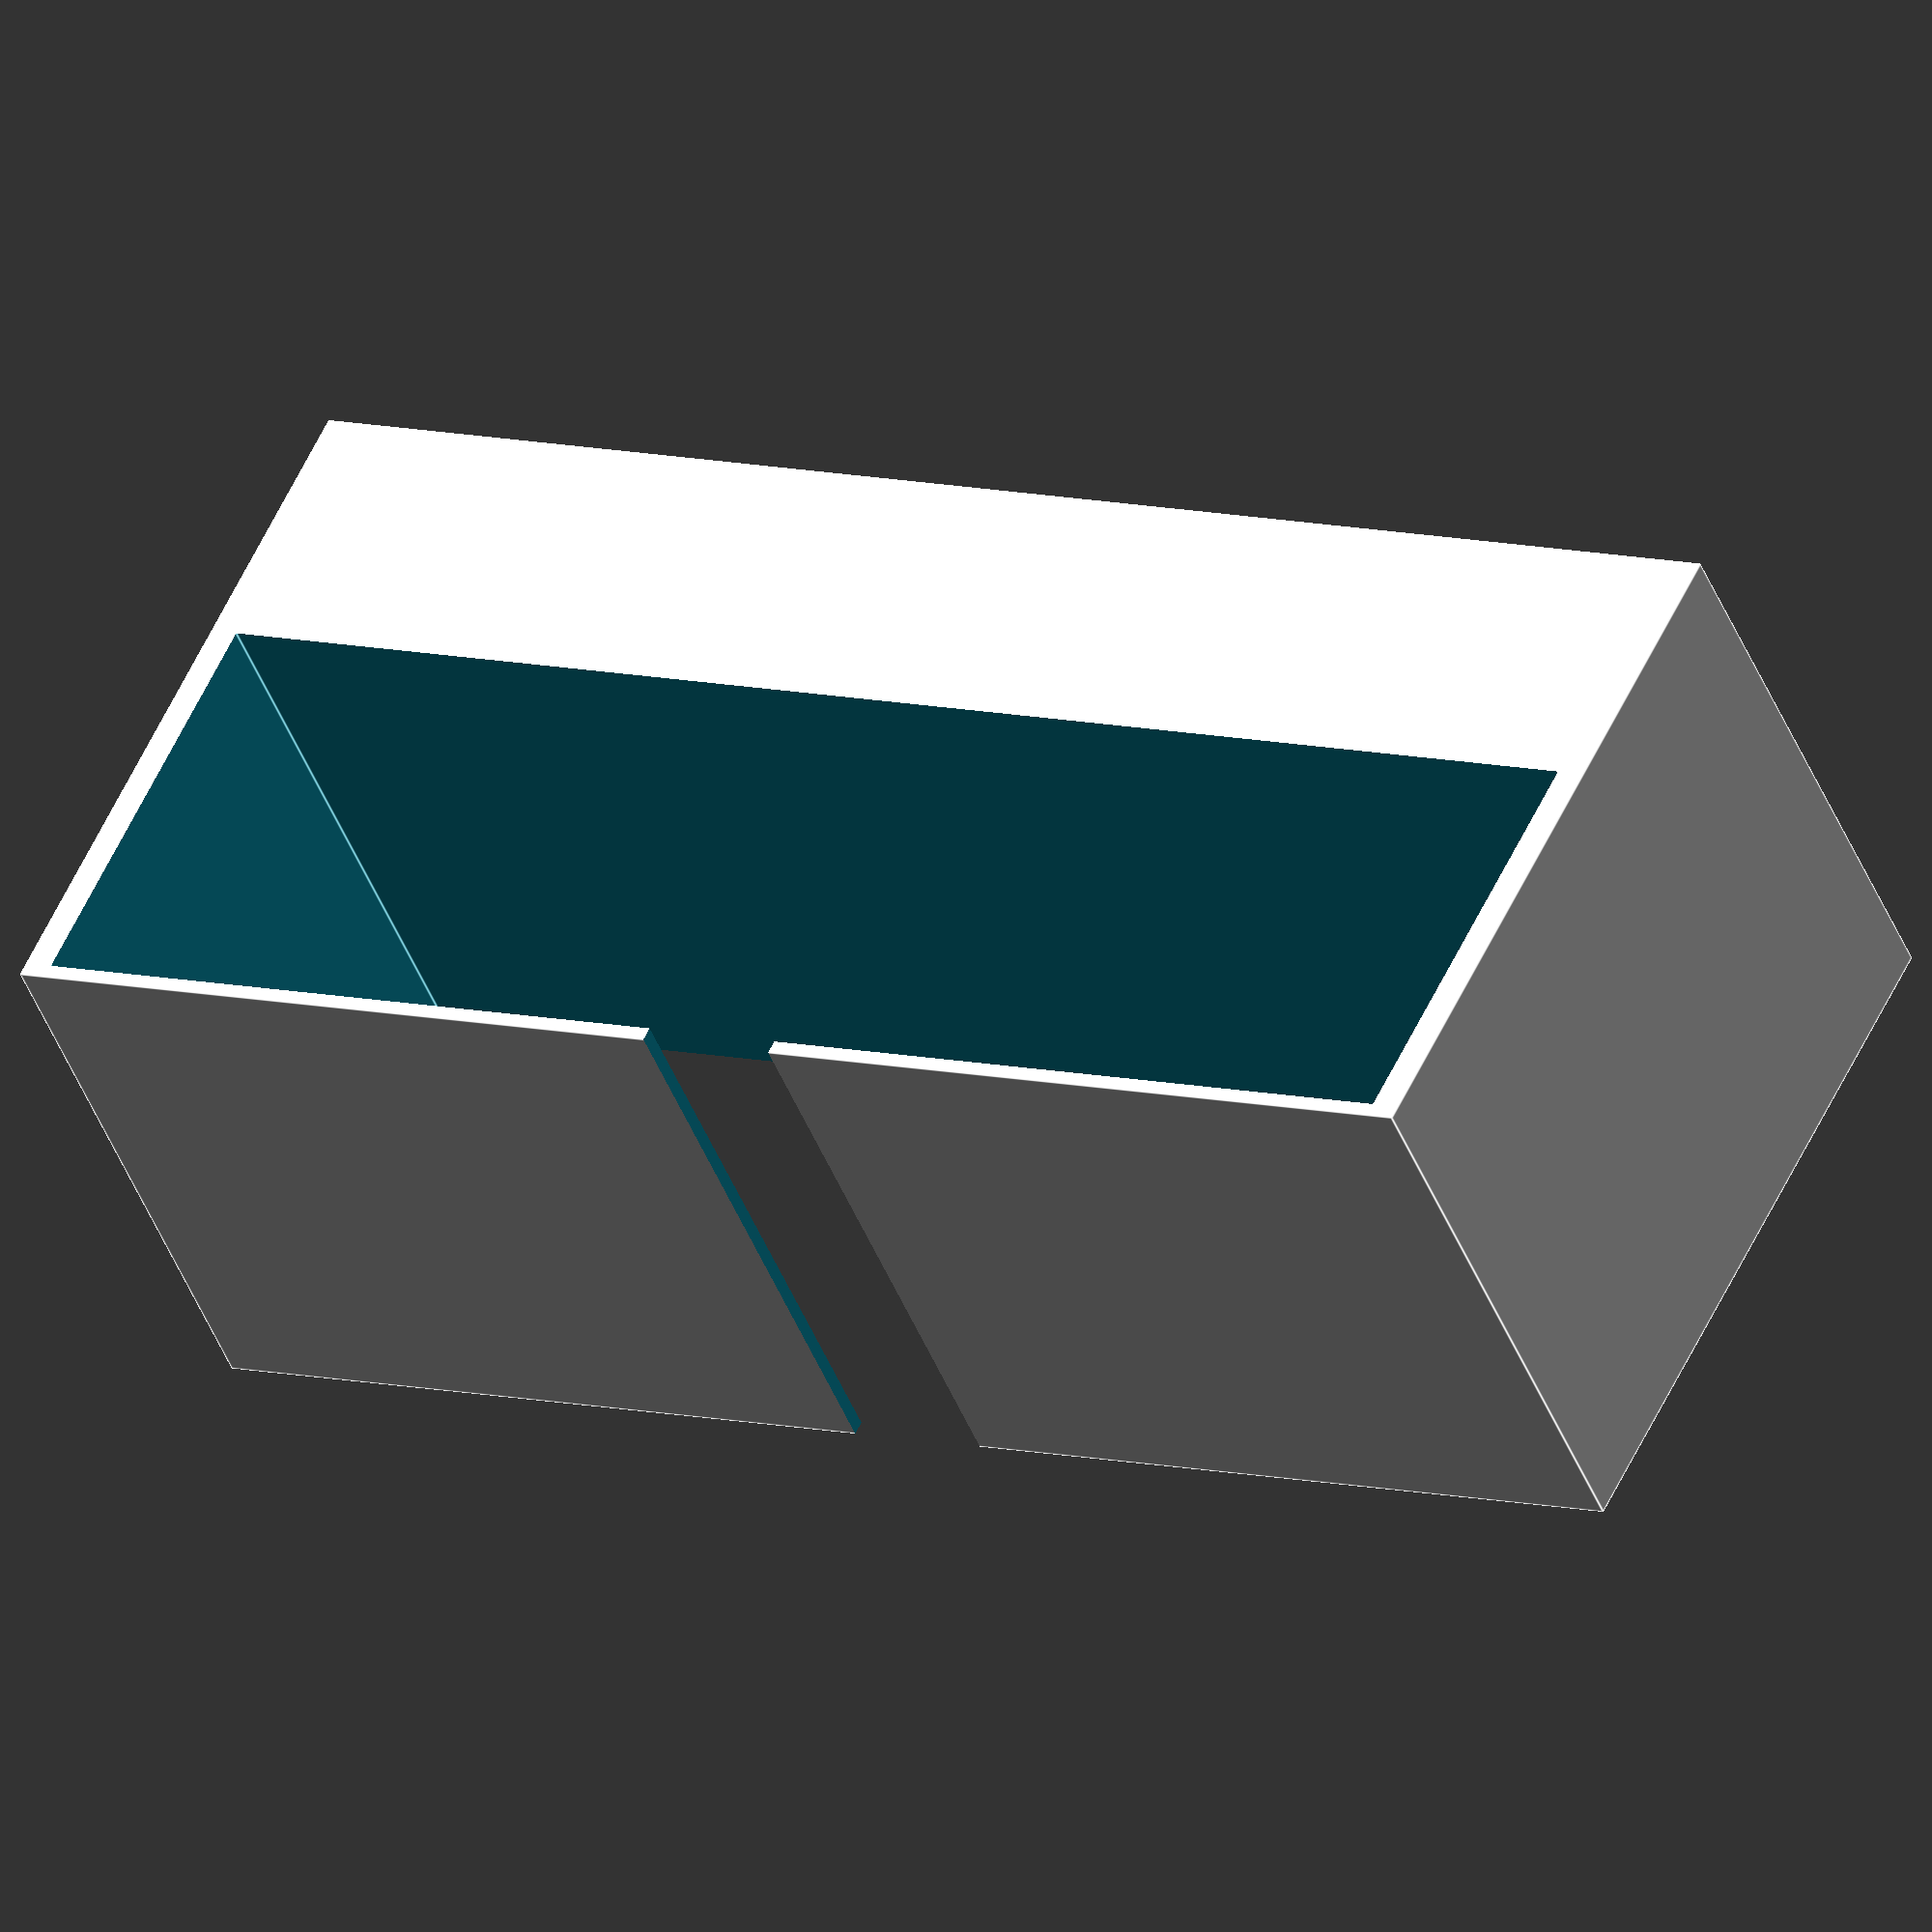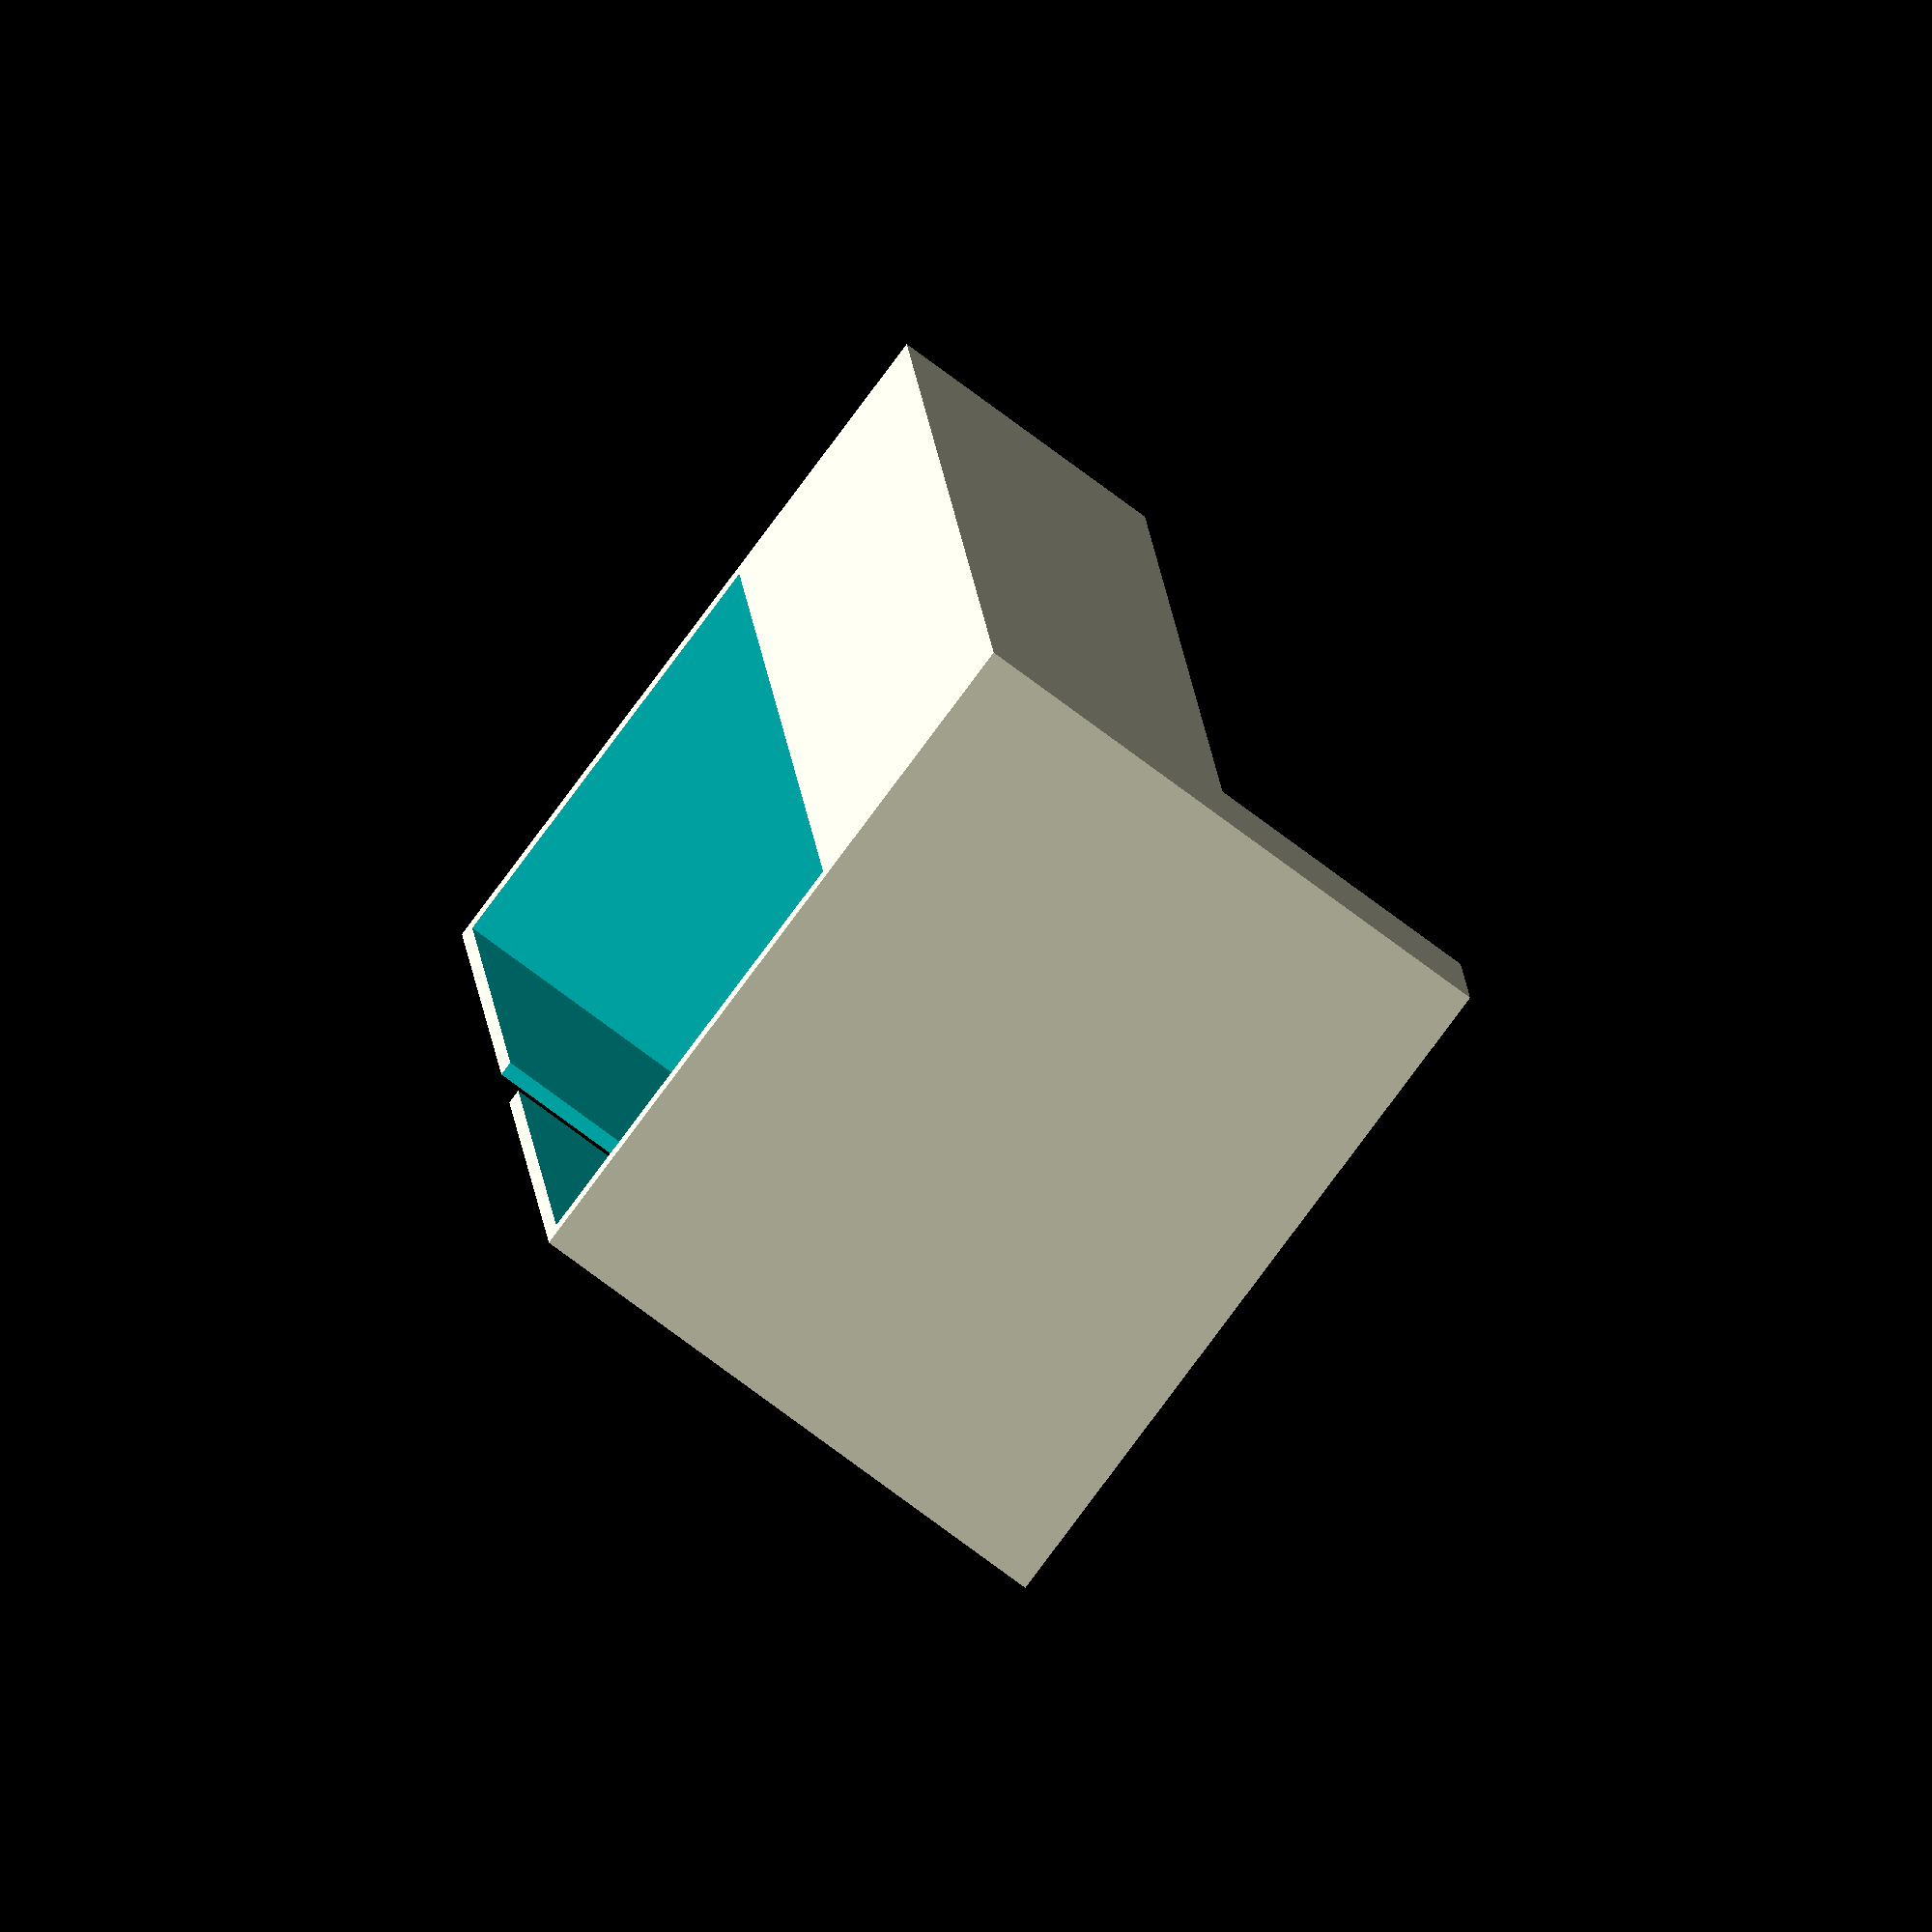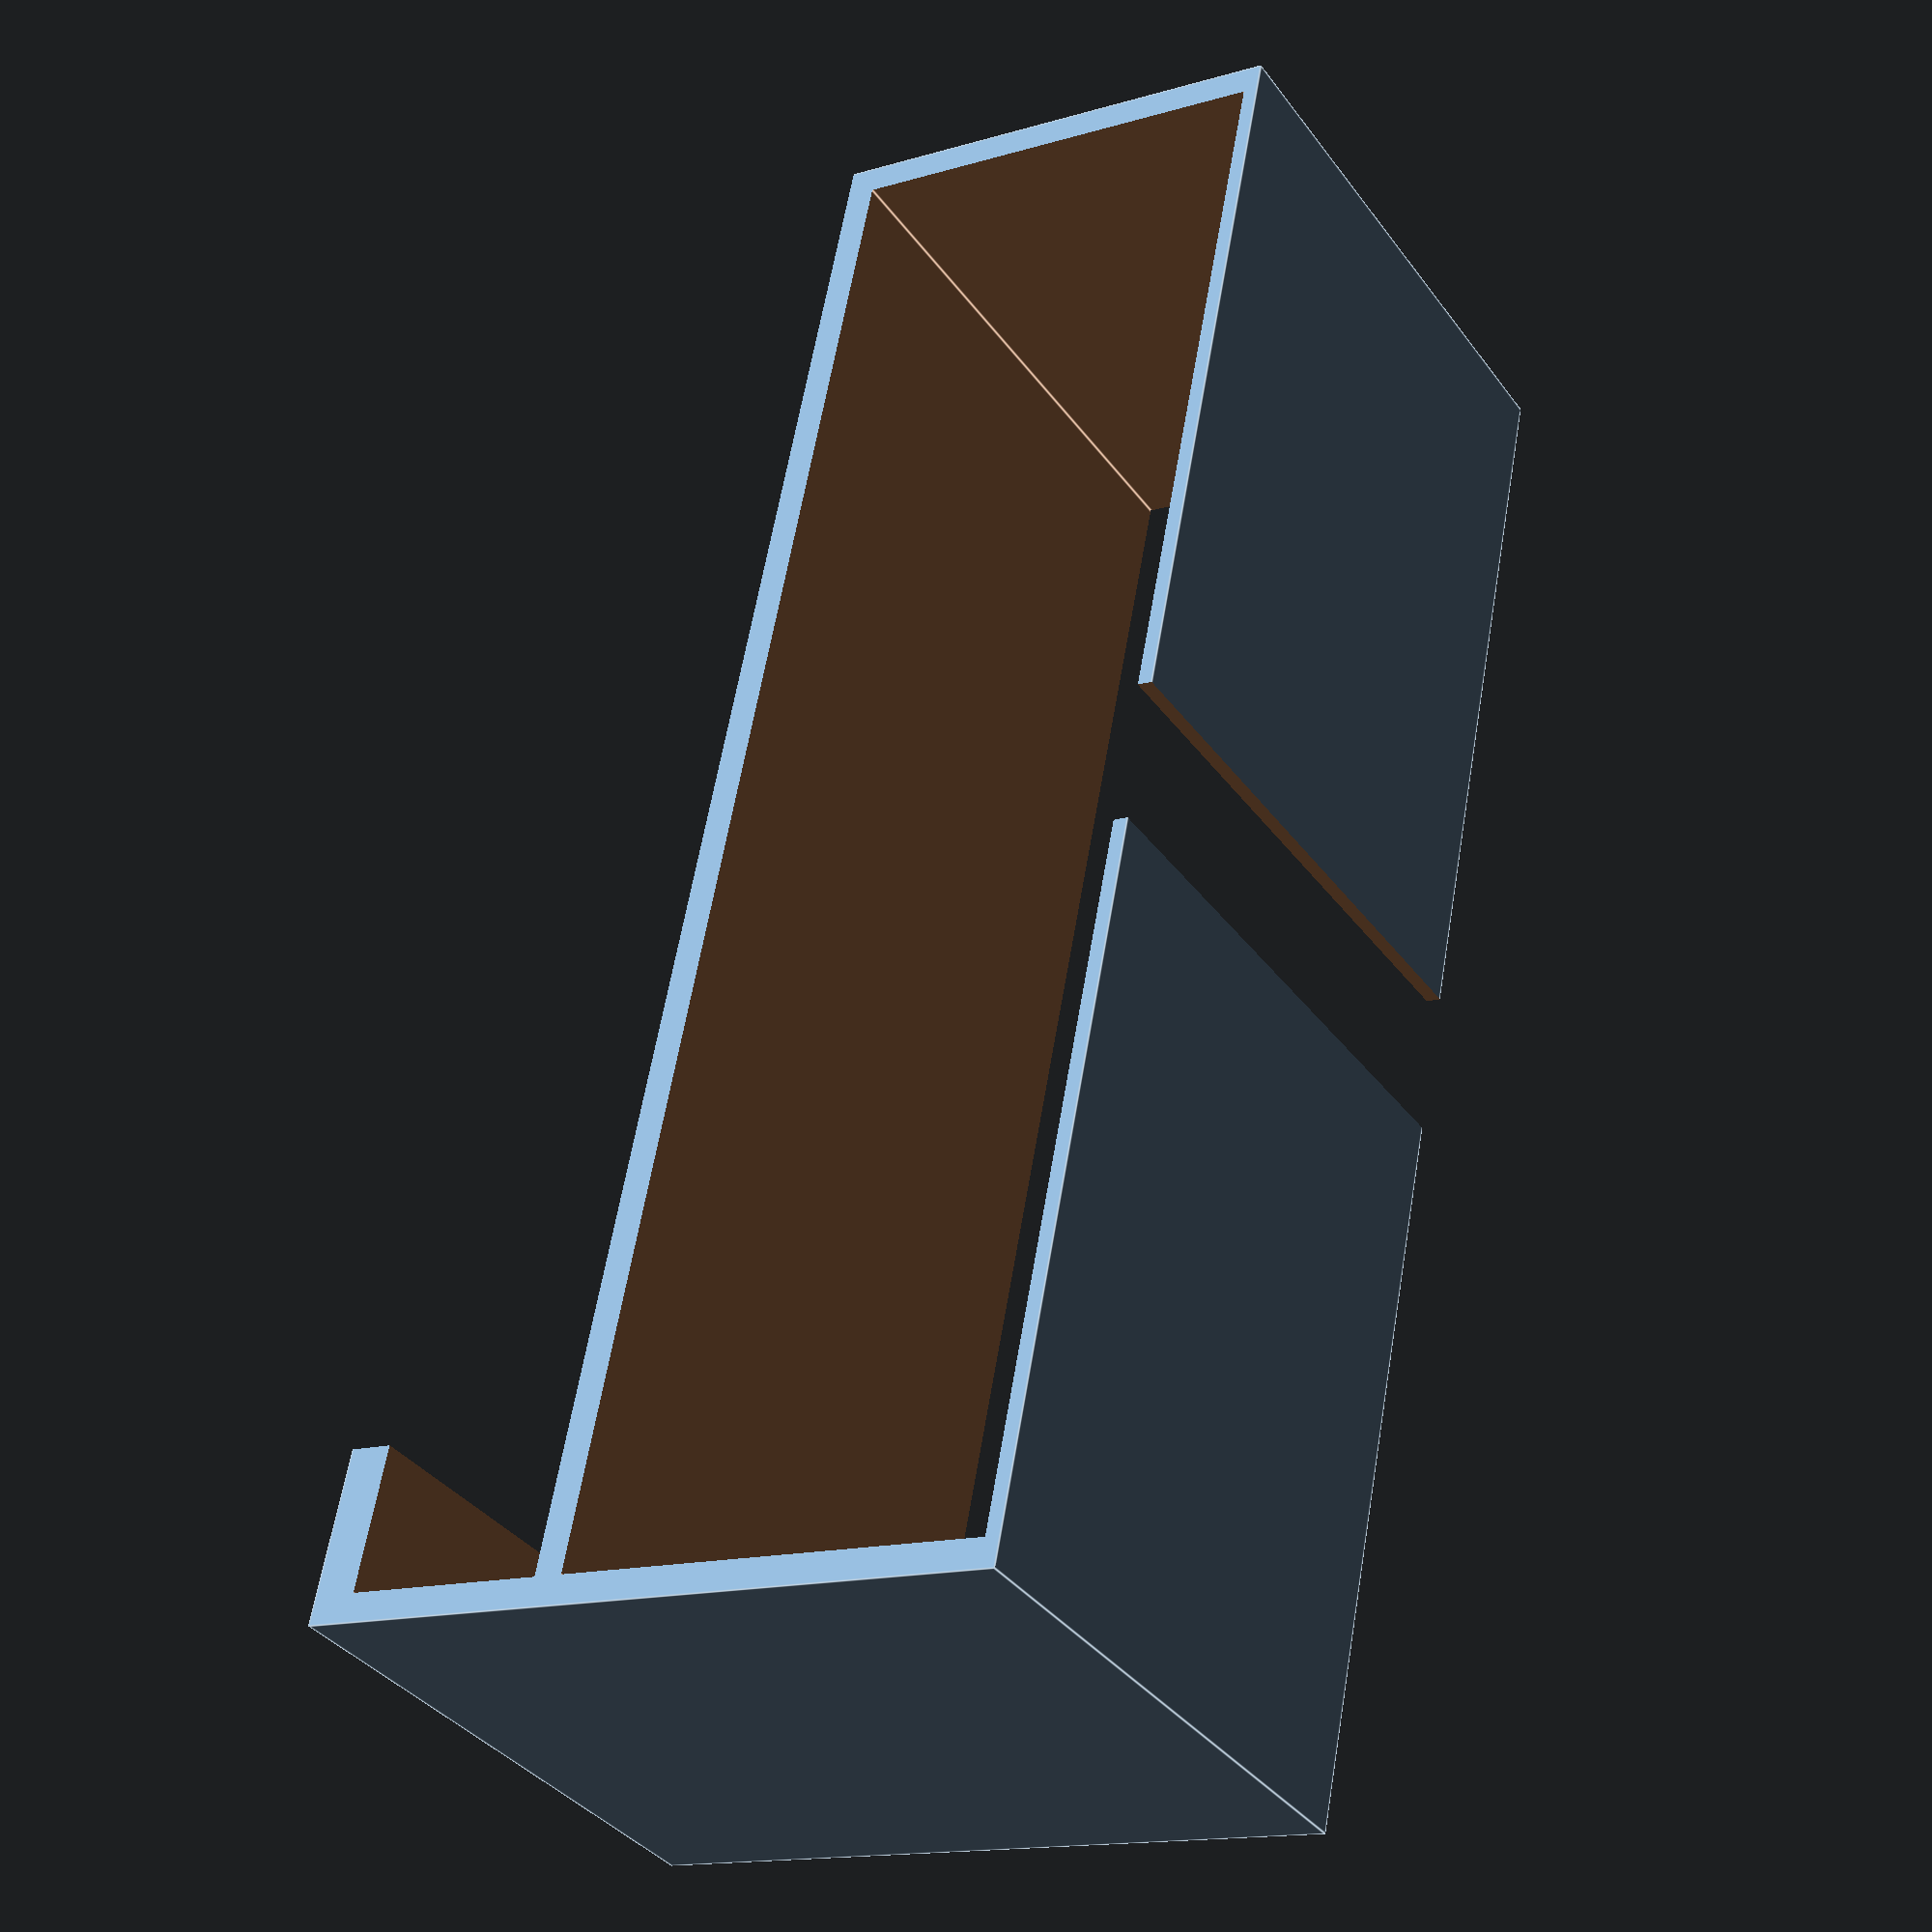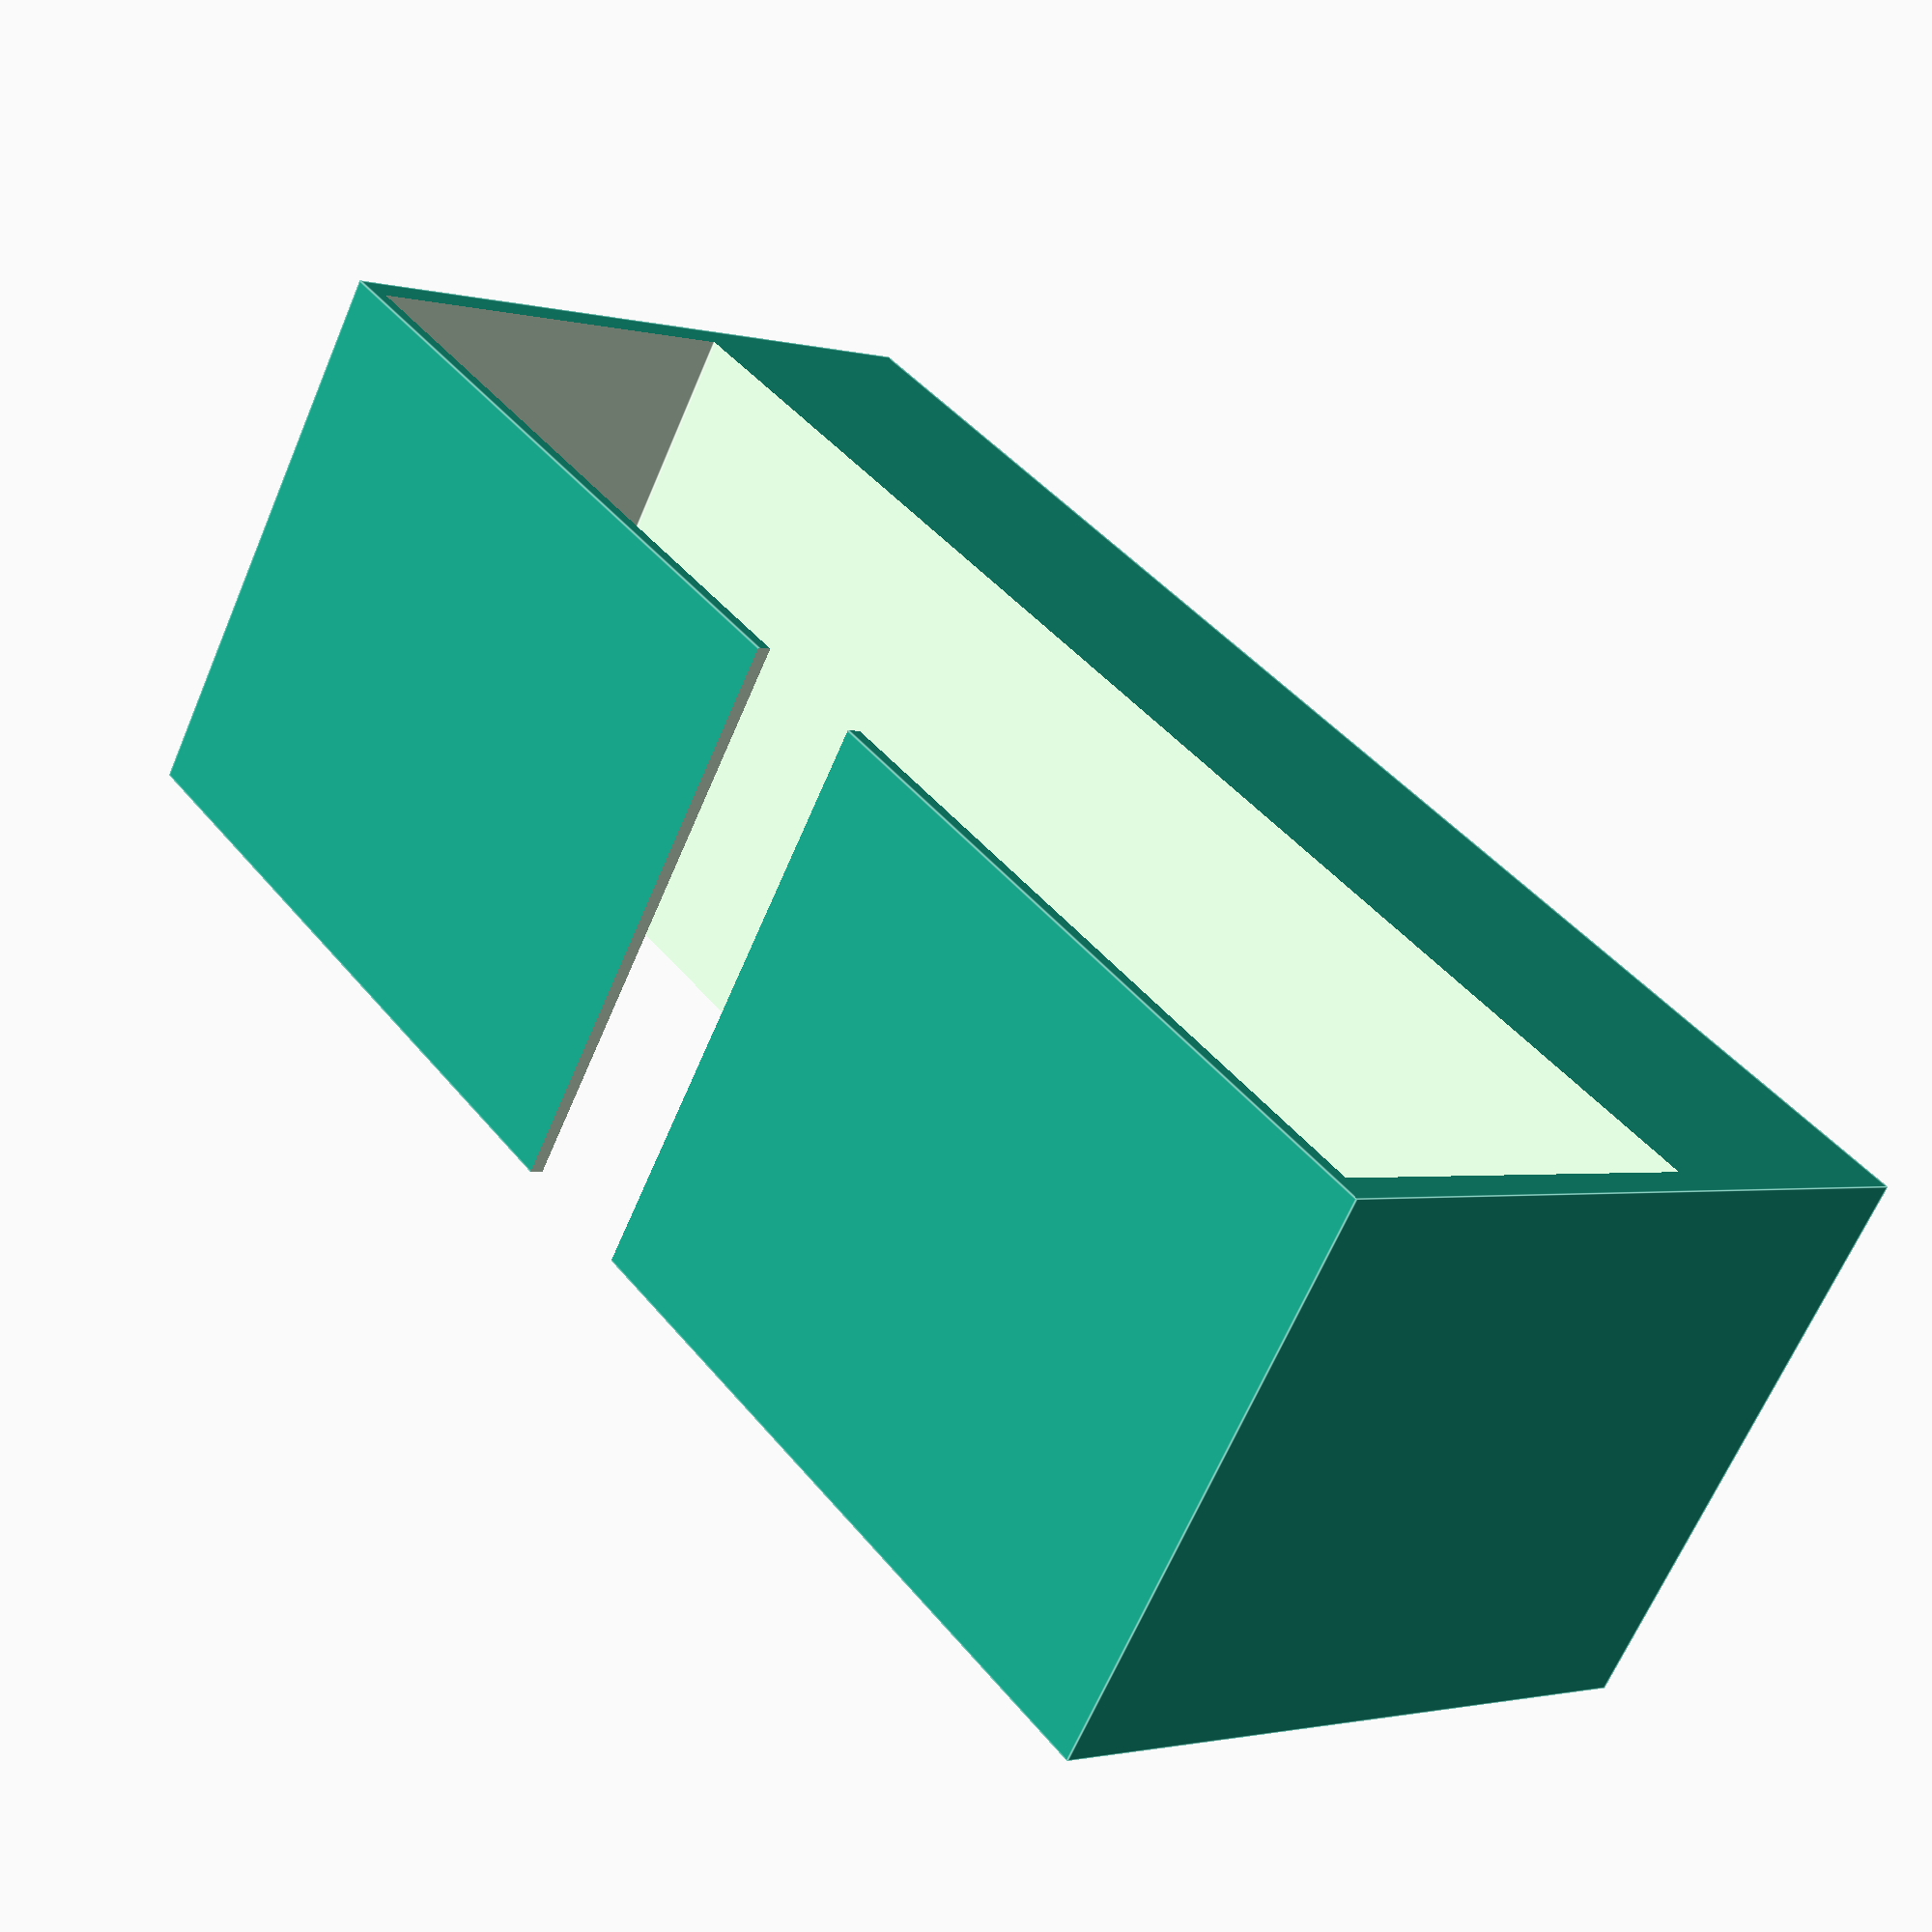
<openscad>
difference()
{
	cube([110,40,50]);
	translate([2,-1,1]) cube([106,60,30]);
	translate([50,-1,-1]) cube([10,60,5]);
	translate([-2,2,33]) cube([110,50,14]);
	translate([-12,20,40]) cube([110,50,14]);
}
</openscad>
<views>
elev=305.1 azim=203.0 roll=204.5 proj=o view=edges
elev=261.4 azim=266.2 roll=216.7 proj=o view=wireframe
elev=194.6 azim=252.2 roll=57.2 proj=p view=edges
elev=181.5 azim=325.8 roll=314.1 proj=p view=edges
</views>
